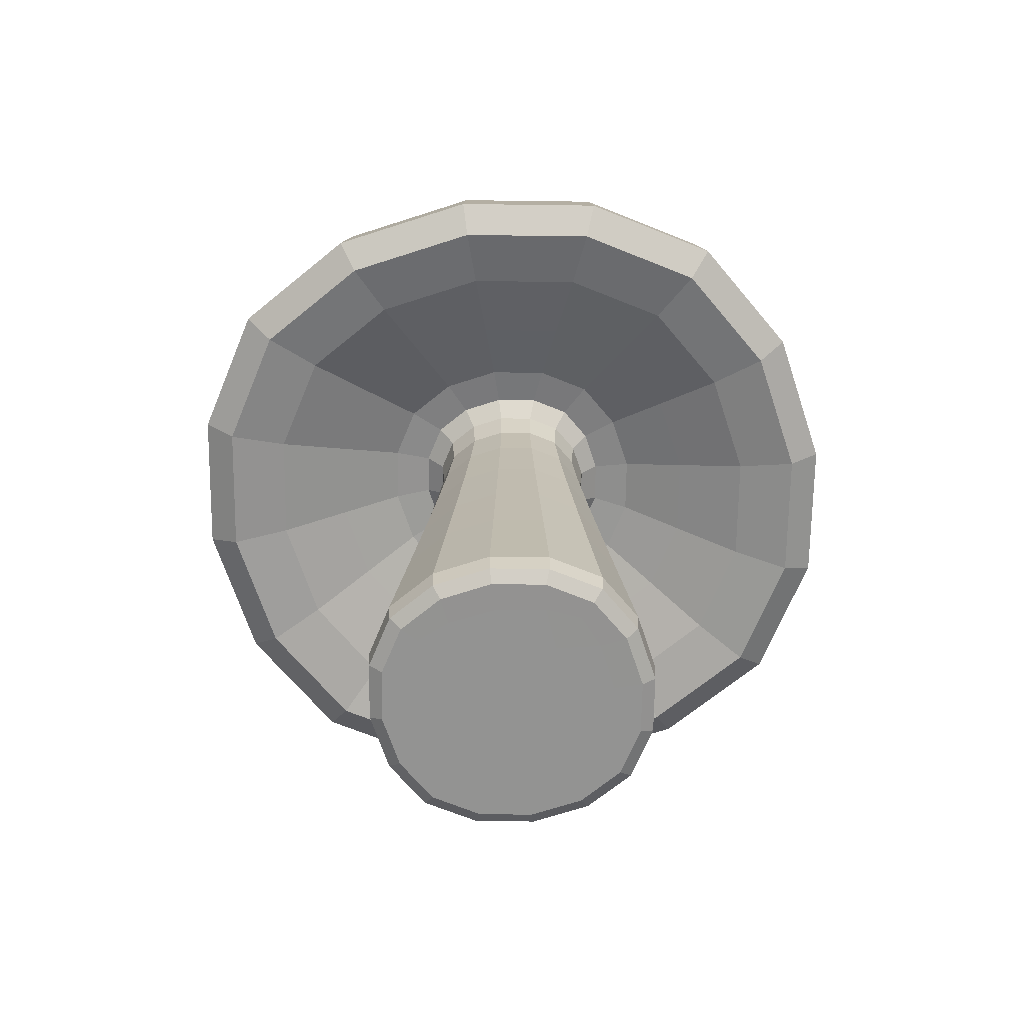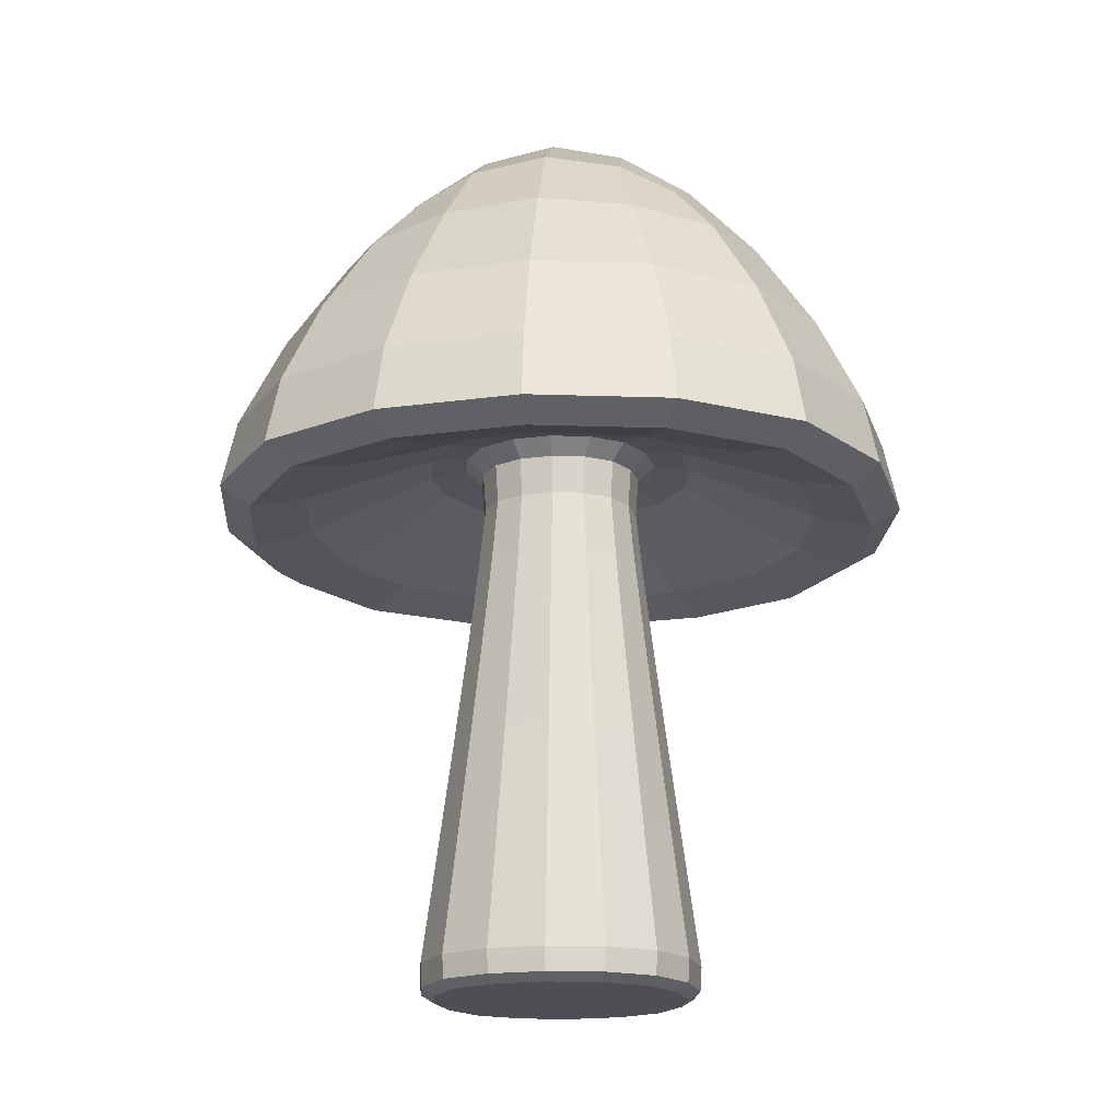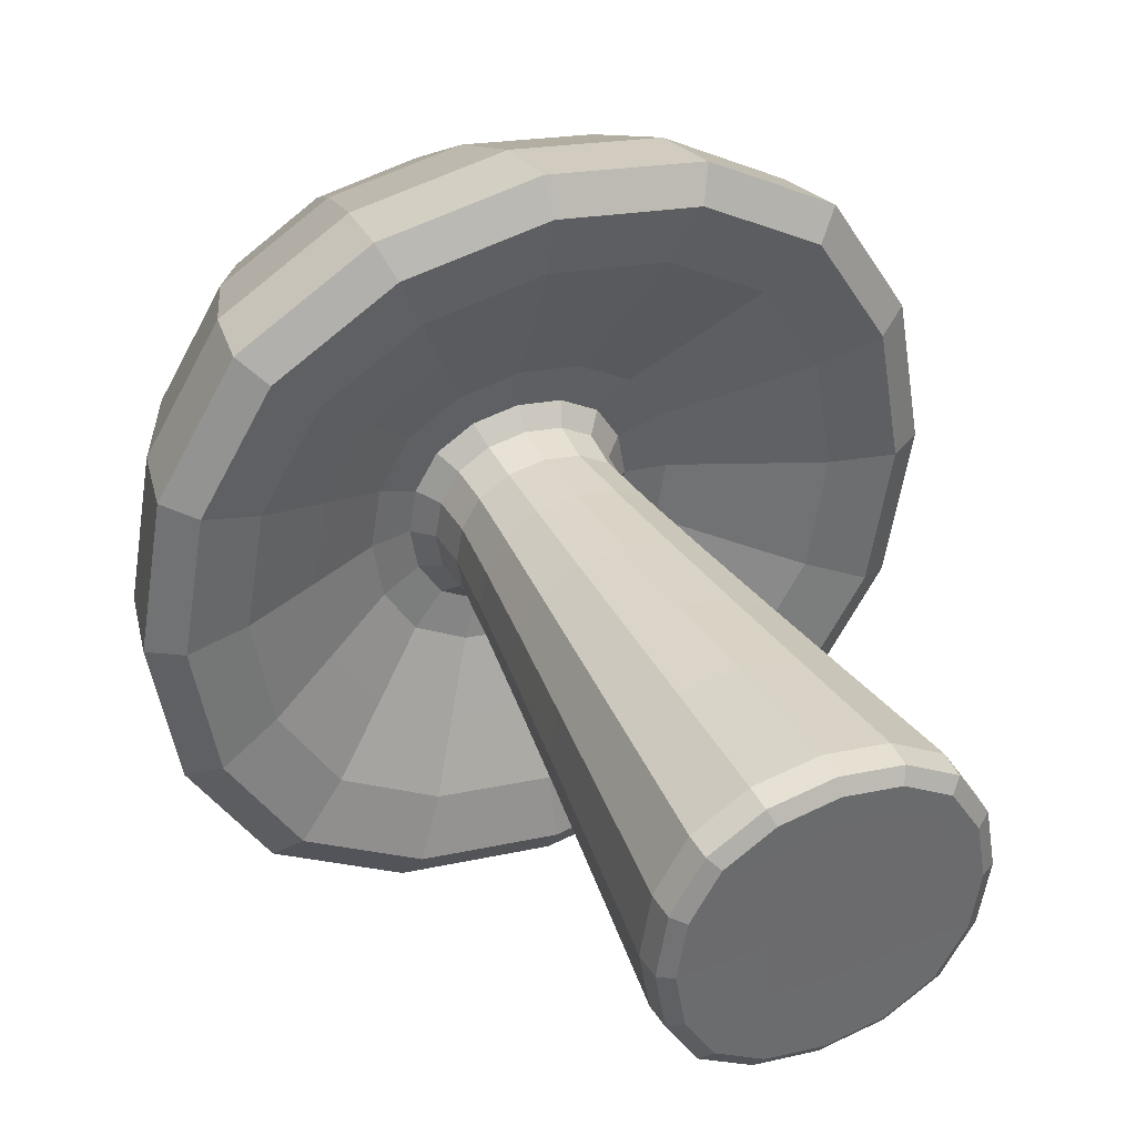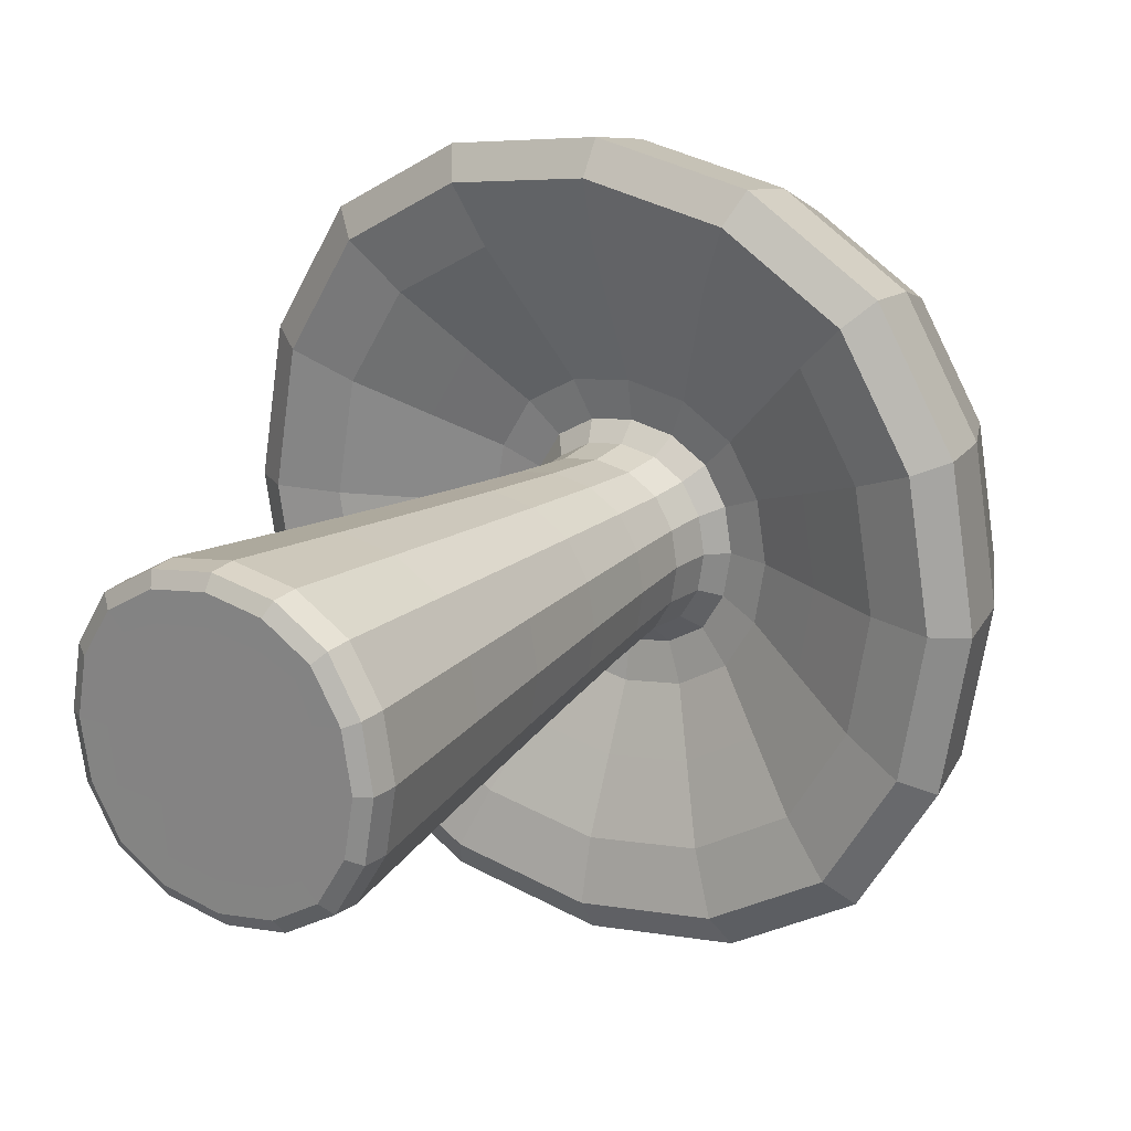
<metadata>
{"format":"obj","ext":"obj","renderer":"f3d","projection":"perspective","resolution":1024,"background":"white","views":[{"elev":-66.6,"azim":-81.3,"up":"+Y"},{"elev":-18.3,"azim":-84.3,"up":"+Y"},{"elev":38.5,"azim":-24.7,"up":"+Z"},{"elev":21.0,"azim":33.6,"up":"+Z"}]}
</metadata>
<code>
o Cube
v 0 -0.09671 -0
v 0.25 -0.09675 -0
v 0 -0.09675 0.25
v -0.25 -0.09675 -0
v 0 -0.09675 -0.25
v 0.2327 -0.09679 -0.2327
v 0.2327 -0.09679 0.2327
v -0.2327 -0.09679 0.2327
v -0.2327 -0.09679 -0.2327
v -0 2.415 0.382
v -0 2.237 0.3687
v 0.1528 2.415 0.3565
v -0 2.487 0.4618
v -0.1528 2.415 0.3565
v -0.1475 2.237 0.3441
v 0.1475 2.237 0.3441
v 0.1847 2.487 0.431
v -0.1847 2.487 0.431
v 0.5085 1.08 0
v 0.4746 1.08 -0.2034
v 0.4486 1.54 0
v 0.4746 1.08 0.2034
v 0.5684 0.6336 0
v 0.5305 0.6336 -0.2274
v 0.4187 1.54 -0.1794
v 0.4187 1.54 0.1794
v 0.5305 0.6336 0.2274
v -0 1.08 0.5085
v 0.2034 1.08 0.4746
v -0 1.54 0.4486
v -0.2034 1.08 0.4746
v -0 0.6336 0.5684
v 0.2274 0.6336 0.5305
v 0.1794 1.54 0.4187
v -0.1794 1.54 0.4187
v -0.2274 0.6336 0.5305
v -0.5085 1.08 -0
v -0.4746 1.08 0.2034
v -0.4486 1.54 -0
v -0.4746 1.08 -0.2034
v -0.5684 0.6336 -0
v -0.5305 0.6336 0.2274
v -0.4187 1.54 0.1794
v -0.4187 1.54 -0.1794
v -0.5305 0.6336 -0.2274
v 0 -0.06075 -0.6422
v 0.2566 -0.06075 -0.5992
v 0 -0.09708 -0.5841
v -0.2566 -0.06075 -0.5992
v 0 0.04872 -0.6483
v 0.2593 0.04872 -0.6051
v 0.2327 -0.09709 -0.5445
v -0.2327 -0.09709 -0.5445
v -0.2593 0.04872 -0.6051
v 0.382 2.415 0
v 0.3687 2.237 0
v 0.3565 2.415 -0.1528
v 0.4618 2.487 0
v 0.3565 2.415 0.1528
v 0.3441 2.237 0.1475
v 0.3441 2.237 -0.1475
v 0.431 2.487 -0.1847
v 0.431 2.487 0.1847
v -0.382 2.415 -0
v -0.3687 2.237 -0
v -0.3565 2.415 0.1528
v -0.4618 2.487 -0
v -0.3565 2.415 -0.1528
v -0.3441 2.237 -0.1475
v -0.3441 2.237 0.1475
v -0.431 2.487 0.1847
v -0.431 2.487 -0.1847
v 0 2.415 -0.382
v 0 2.237 -0.3687
v -0.1528 2.415 -0.3565
v 0 2.487 -0.4618
v 0.1528 2.415 -0.3565
v 0.1475 2.237 -0.3441
v -0.1475 2.237 -0.3441
v -0.1847 2.487 -0.431
v 0.1847 2.487 -0.431
v 0 2.204 -1.229
v 0 2.338 -0.914
v -0.4917 2.204 -1.147
v 1e-06 2.139 -1.497
v 0.4917 2.204 -1.147
v 0.3656 2.338 -0.8531
v -0.3656 2.338 -0.8531
v -0.5986 2.139 -1.397
v 0.5986 2.139 -1.397
v -1.229 2.204 -0
v -0.914 2.338 -0
v -1.147 2.204 0.4917
v -1.497 2.139 -1e-06
v -1.147 2.204 -0.4917
v -0.8531 2.338 -0.3656
v -0.8531 2.338 0.3656
v -1.397 2.139 0.5986
v -1.397 2.139 -0.5986
v 1.229 2.204 1e-06
v 0.914 2.338 1e-06
v 1.147 2.204 -0.4917
v 1.497 2.139 1e-06
v 1.147 2.204 0.4917
v 0.8531 2.338 0.3656
v 0.8531 2.338 -0.3656
v 1.397 2.139 -0.5986
v 1.397 2.139 0.5986
v -1e-06 2.204 1.229
v -0 2.338 0.914
v 0.4917 2.204 1.147
v -1e-06 2.139 1.497
v -0.4917 2.204 1.147
v -0.3656 2.338 0.8531
v 0.3656 2.338 0.8531
v 0.5986 2.139 1.397
v -0.5986 2.139 1.397
v -1e-06 2.982 1.348
v -1e-06 2.541 1.566
v 0.5448 2.974 1.262
v -1e-06 3.44 1.041
v -0.5448 2.974 1.262
v -0.6264 2.541 1.462
v 0.6264 2.541 1.462
v 0.4392 3.407 0.9867
v -0.4392 3.407 0.9867
v -0 4.141 0
v 0 4.063 -0.3448
v -0.3448 4.063 0
v -0 4.063 0.3448
v 0.3448 4.063 0
v 0.3371 3.989 -0.3371
v -0.3371 3.989 -0.3371
v -0.3371 3.989 0.3371
v 0.3371 3.989 0.3371
v 1.348 2.982 1e-06
v 1.566 2.541 1e-06
v 1.262 2.974 -0.5448
v 1.041 3.44 1e-06
v 1.262 2.974 0.5448
v 1.462 2.541 0.6264
v 1.462 2.541 -0.6264
v 0.9867 3.407 -0.4392
v 0.9867 3.407 0.4392
v -1.348 2.982 -0
v -1.566 2.541 -1e-06
v -1.262 2.974 0.5448
v -1.041 3.44 -0
v -1.262 2.974 -0.5448
v -1.462 2.541 -0.6264
v -1.462 2.541 0.6264
v -0.9867 3.407 0.4392
v -0.9867 3.407 -0.4392
v 0 2.982 -1.348
v 1e-06 2.541 -1.566
v -0.5448 2.974 -1.262
v 0 3.44 -1.041
v 0.5448 2.974 -1.262
v 0.6264 2.541 -1.462
v -0.6264 2.541 -1.462
v -0.4392 3.407 -0.9867
v 0.4392 3.407 -0.9867
v 0 1.08 -0.5085
v 0.2034 1.08 -0.4746
v 0 0.6336 -0.5684
v -0.2034 1.08 -0.4746
v 0 1.54 -0.4486
v 0.1794 1.54 -0.4187
v 0.2274 0.6336 -0.5305
v -0.2274 0.6336 -0.5305
v -0.1794 1.54 -0.4187
v -0.6422 -0.06075 -0
v -0.5992 -0.06075 0.2566
v -0.6483 0.04872 -0
v -0.5992 -0.06075 -0.2566
v -0.5841 -0.09708 -0
v -0.5445 -0.09709 0.2327
v -0.6051 0.04872 0.2593
v -0.6051 0.04872 -0.2593
v -0.5445 -0.09709 -0.2327
v -0 -0.06075 0.6422
v 0.2566 -0.06075 0.5992
v -0 0.04872 0.6483
v -0.2566 -0.06075 0.5992
v -0 -0.09708 0.5841
v 0.2327 -0.09709 0.5445
v 0.2593 0.04872 0.6051
v -0.2593 0.04872 0.6051
v -0.2327 -0.09709 0.5445
v 0.6422 -0.06075 0
v 0.5992 -0.06075 -0.2566
v 0.6483 0.04872 0
v 0.5992 -0.06075 0.2566
v 0.5841 -0.09708 0
v 0.5445 -0.09709 -0.2327
v 0.6051 0.04872 -0.2593
v 0.6051 0.04872 0.2593
v 0.5445 -0.09709 0.2327
v 0.4269 -0.0969 -0.2153
v 0.4585 -0.09687 -0
v 0.4269 -0.0969 0.2153
v 0.2153 -0.0969 -0.4269
v 0 -0.09687 -0.4585
v -0.2153 -0.0969 -0.4269
v 0.4168 0.6336 -0.4168
v 0.3729 1.08 -0.3729
v 0.329 1.54 -0.329
v 0.2153 -0.0969 0.4269
v -0 -0.09687 0.4585
v -0.2153 -0.0969 0.4269
v 0.4168 0.6336 0.4168
v 0.3729 1.08 0.3729
v 0.329 1.54 0.329
v -0.4269 -0.0969 0.2153
v -0.4585 -0.09687 -0
v -0.4269 -0.0969 -0.2153
v -0.4168 0.6336 0.4168
v -0.3729 1.08 0.3729
v -0.329 1.54 0.329
v -0.4168 0.6336 -0.4168
v -0.3729 1.08 -0.3729
v -0.329 1.54 -0.329
v 0.3721 1.948 -0.1595
v 0.3987 1.948 0
v 0.3721 1.948 0.1595
v 0.1595 1.948 -0.3721
v 0 1.948 -0.3987
v -0.1595 1.948 -0.3721
v 0.1595 1.948 0.3721
v -0 1.948 0.3987
v -0.1595 1.948 0.3721
v -0.3721 1.948 0.1595
v -0.3987 1.948 -0
v -0.3721 1.948 -0.1595
v 0.5893 2.459 -0.2525
v 0.6314 2.459 0
v 0.5893 2.459 0.2525
v 0.2525 2.459 -0.5893
v 0 2.459 -0.6314
v -0.2525 2.459 -0.5893
v 0.2525 2.459 0.5893
v -0 2.459 0.6314
v -0.2525 2.459 0.5893
v -0.5893 2.459 0.2525
v -0.6314 2.459 -0
v -0.5893 2.459 -0.2525
v 0.2704 2.237 0.2704
v 0.2801 2.415 0.2801
v 0.3386 2.487 0.3387
v -0.3387 2.487 0.3387
v -0.2801 2.415 0.2801
v -0.2704 2.237 0.2704
v 0.2704 2.237 -0.2704
v 0.2801 2.415 -0.2801
v 0.3387 2.487 -0.3386
v -0.3387 2.487 -0.3387
v -0.2801 2.415 -0.2801
v -0.2704 2.237 -0.2704
v -1.098 2.139 -1.098
v -0.9014 2.204 -0.9014
v -0.6703 2.338 -0.6703
v 0.6703 2.338 -0.6703
v 0.9014 2.204 -0.9014
v 1.098 2.139 -1.098
v -1.098 2.139 1.098
v -0.9014 2.204 0.9014
v -0.6703 2.338 0.6703
v 0.6703 2.338 0.6703
v 0.9014 2.204 0.9014
v 1.098 2.139 1.098
v 1.527 2.224 -0.6543
v 1.636 2.224 1e-06
v 1.527 2.224 0.6543
v 0.6543 2.224 -1.527
v 1e-06 2.224 -1.636
v -0.6543 2.224 -1.527
v 0.6543 2.224 1.527
v -1e-06 2.224 1.636
v -0.6543 2.224 1.527
v -1.527 2.224 0.6543
v -1.636 2.224 -1e-06
v -1.527 2.224 -0.6543
v 0.6681 3.77 -0.3549
v 0.6913 3.828 1e-06
v 0.6681 3.77 0.3549
v 0.3549 3.77 -0.6681
v 0 3.828 -0.6913
v -0.3549 3.77 -0.6681
v 0.3549 3.77 0.6681
v -0 3.828 0.6913
v -0.3549 3.77 0.6681
v -0.6681 3.77 0.3549
v -0.6913 3.828 -0
v -0.6681 3.77 -0.3549
v 1.148 2.541 1.148
v 0.9964 2.966 0.9964
v 0.7957 3.375 0.7957
v -0.7957 3.375 0.7957
v -0.9964 2.966 0.9964
v -1.148 2.541 1.148
v 1.148 2.541 -1.148
v 0.9964 2.966 -0.9964
v 0.7957 3.375 -0.7957
v -0.7957 3.375 -0.7957
v -0.9964 2.966 -0.9964
v -1.148 2.541 -1.148
v 0.4269 -0.09711 -0.4269
v 0.4706 -0.06076 -0.4706
v 0.4754 0.04872 -0.4754
v 0.4269 -0.09711 0.4269
v 0.4706 -0.06076 0.4706
v 0.4754 0.04872 0.4754
v -0.4269 -0.09711 0.4269
v -0.4706 -0.06076 0.4706
v -0.4754 0.04872 0.4754
v -0.4269 -0.09711 -0.4269
v -0.4706 -0.06076 -0.4706
v -0.4754 0.04872 -0.4754
v 0.2473 0.268 -0.5771
v 0 0.268 -0.6183
v -0.2473 0.268 -0.5771
v -0.5771 0.268 0.2473
v -0.6183 0.268 -0
v -0.5771 0.268 -0.2473
v 0.2473 0.268 0.5771
v -0 0.268 0.6183
v -0.2473 0.268 0.5771
v 0.5771 0.268 -0.2473
v 0.6183 0.268 0
v 0.5771 0.268 0.2473
v 0.363 -0.09697 -0.363
v 0.363 -0.09697 0.363
v -0.363 -0.09697 0.363
v -0.363 -0.09697 -0.363
v 0.2924 1.948 -0.2924
v 0.2924 1.948 0.2924
v -0.2924 1.948 0.2924
v -0.2924 1.948 -0.2924
v 0.463 2.459 -0.463
v 0.463 2.459 0.463
v -0.463 2.459 -0.463
v -0.463 2.459 0.463
v 1.199 2.224 -1.199
v 1.199 2.224 1.199
v -1.199 2.224 -1.199
v -1.199 2.224 1.199
v 0.6124 3.65 -0.6124
v 0.6124 3.65 0.6124
v -0.6124 3.65 -0.6124
v -0.6124 3.65 0.6124
v 0.4534 0.268 -0.4534
v 0.4534 0.268 0.4534
v -0.4534 0.268 0.4534
v -0.4534 0.268 -0.4534
f 1 5 6 2
f 2 6 199 200
f 5 203 202 6
f 6 202 331 199
f 1 2 7 3
f 3 7 208 209
f 2 200 201 7
f 7 201 332 208
f 1 3 8 4
f 4 8 214 215
f 3 209 210 8
f 8 210 333 214
f 1 4 9 5
f 5 9 204 203
f 4 215 216 9
f 9 216 334 204
f 10 14 15 11
f 11 15 231 230
f 14 251 252 15
f 15 252 337 231
f 10 11 16 12
f 12 16 247 248
f 11 230 229 16
f 16 229 336 247
f 10 12 17 13
f 13 17 241 242
f 12 248 249 17
f 17 249 340 241
f 10 13 18 14
f 14 18 250 251
f 13 242 243 18
f 18 243 342 250
f 19 23 24 20
f 20 24 205 206
f 23 329 328 24
f 24 328 351 205
f 19 20 25 21
f 21 25 223 224
f 20 206 207 25
f 25 207 335 223
f 19 21 26 22
f 22 26 213 212
f 21 224 225 26
f 26 225 336 213
f 19 22 27 23
f 23 27 330 329
f 22 212 211 27
f 27 211 352 330
f 28 32 33 29
f 29 33 211 212
f 32 326 325 33
f 33 325 352 211
f 28 29 34 30
f 30 34 229 230
f 29 212 213 34
f 34 213 336 229
f 28 30 35 31
f 31 35 219 218
f 30 230 231 35
f 35 231 337 219
f 28 31 36 32
f 32 36 327 326
f 31 218 217 36
f 36 217 353 327
f 37 41 42 38
f 38 42 217 218
f 41 323 322 42
f 42 322 353 217
f 37 38 43 39
f 39 43 232 233
f 38 218 219 43
f 43 219 337 232
f 37 39 44 40
f 40 44 222 221
f 39 233 234 44
f 44 234 338 222
f 37 40 45 41
f 41 45 324 323
f 40 221 220 45
f 45 220 354 324
f 46 50 51 47
f 47 51 309 308
f 50 320 319 51
f 51 319 351 309
f 46 47 52 48
f 48 52 202 203
f 47 308 307 52
f 52 307 331 202
f 46 48 53 49
f 49 53 316 317
f 48 203 204 53
f 53 204 334 316
f 46 49 54 50
f 50 54 321 320
f 49 317 318 54
f 54 318 354 321
f 55 59 60 56
f 56 60 225 224
f 59 248 247 60
f 60 247 336 225
f 55 56 61 57
f 57 61 253 254
f 56 224 223 61
f 61 223 335 253
f 55 57 62 58
f 58 62 235 236
f 57 254 255 62
f 62 255 339 235
f 55 58 63 59
f 59 63 249 248
f 58 236 237 63
f 63 237 340 249
f 64 68 69 65
f 65 69 234 233
f 68 257 258 69
f 69 258 338 234
f 64 65 70 66
f 66 70 252 251
f 65 233 232 70
f 70 232 337 252
f 64 66 71 67
f 67 71 244 245
f 66 251 250 71
f 71 250 342 244
f 64 67 72 68
f 68 72 256 257
f 67 245 246 72
f 72 246 341 256
f 73 77 78 74
f 74 78 226 227
f 77 254 253 78
f 78 253 335 226
f 73 74 79 75
f 75 79 258 257
f 74 227 228 79
f 79 228 338 258
f 73 75 80 76
f 76 80 240 239
f 75 257 256 80
f 80 256 341 240
f 73 76 81 77
f 77 81 255 254
f 76 239 238 81
f 81 238 339 255
f 82 86 87 83
f 83 87 238 239
f 86 263 262 87
f 87 262 339 238
f 82 83 88 84
f 84 88 261 260
f 83 239 240 88
f 88 240 341 261
f 82 84 89 85
f 85 89 276 275
f 84 260 259 89
f 89 259 345 276
f 82 85 90 86
f 86 90 264 263
f 85 275 274 90
f 90 274 343 264
f 91 95 96 92
f 92 96 246 245
f 95 260 261 96
f 96 261 341 246
f 91 92 97 93
f 93 97 267 266
f 92 245 244 97
f 97 244 342 267
f 91 93 98 94
f 94 98 280 281
f 93 266 265 98
f 98 265 346 280
f 91 94 99 95
f 95 99 259 260
f 94 281 282 99
f 99 282 345 259
f 100 104 105 101
f 101 105 237 236
f 104 269 268 105
f 105 268 340 237
f 100 101 106 102
f 102 106 262 263
f 101 236 235 106
f 106 235 339 262
f 100 102 107 103
f 103 107 271 272
f 102 263 264 107
f 107 264 343 271
f 100 103 108 104
f 104 108 270 269
f 103 272 273 108
f 108 273 344 270
f 109 113 114 110
f 110 114 243 242
f 113 266 267 114
f 114 267 342 243
f 109 110 115 111
f 111 115 268 269
f 110 242 241 115
f 115 241 340 268
f 109 111 116 112
f 112 116 277 278
f 111 269 270 116
f 116 270 344 277
f 109 112 117 113
f 113 117 265 266
f 112 278 279 117
f 117 279 346 265
f 118 122 123 119
f 119 123 279 278
f 122 299 300 123
f 123 300 346 279
f 118 119 124 120
f 120 124 295 296
f 119 278 277 124
f 124 277 344 295
f 118 120 125 121
f 121 125 289 290
f 120 296 297 125
f 125 297 348 289
f 118 121 126 122
f 122 126 298 299
f 121 290 291 126
f 126 291 350 298
f 127 131 132 128
f 128 132 286 287
f 131 284 283 132
f 132 283 347 286
f 127 128 133 129
f 129 133 294 293
f 128 287 288 133
f 133 288 349 294
f 127 129 134 130
f 130 134 291 290
f 129 293 292 134
f 134 292 350 291
f 127 130 135 131
f 131 135 285 284
f 130 290 289 135
f 135 289 348 285
f 136 140 141 137
f 137 141 273 272
f 140 296 295 141
f 141 295 344 273
f 136 137 142 138
f 138 142 301 302
f 137 272 271 142
f 142 271 343 301
f 136 138 143 139
f 139 143 283 284
f 138 302 303 143
f 143 303 347 283
f 136 139 144 140
f 140 144 297 296
f 139 284 285 144
f 144 285 348 297
f 145 149 150 146
f 146 150 282 281
f 149 305 306 150
f 150 306 345 282
f 145 146 151 147
f 147 151 300 299
f 146 281 280 151
f 151 280 346 300
f 145 147 152 148
f 148 152 292 293
f 147 299 298 152
f 152 298 350 292
f 145 148 153 149
f 149 153 304 305
f 148 293 294 153
f 153 294 349 304
f 154 158 159 155
f 155 159 274 275
f 158 302 301 159
f 159 301 343 274
f 154 155 160 156
f 156 160 306 305
f 155 275 276 160
f 160 276 345 306
f 154 156 161 157
f 157 161 288 287
f 156 305 304 161
f 161 304 349 288
f 154 157 162 158
f 158 162 303 302
f 157 287 286 162
f 162 286 347 303
f 163 167 168 164
f 164 168 207 206
f 167 227 226 168
f 168 226 335 207
f 163 164 169 165
f 165 169 319 320
f 164 206 205 169
f 169 205 351 319
f 163 165 170 166
f 166 170 220 221
f 165 320 321 170
f 170 321 354 220
f 163 166 171 167
f 167 171 228 227
f 166 221 222 171
f 171 222 338 228
f 172 176 177 173
f 173 177 313 314
f 176 215 214 177
f 177 214 333 313
f 172 173 178 174
f 174 178 322 323
f 173 314 315 178
f 178 315 353 322
f 172 174 179 175
f 175 179 318 317
f 174 323 324 179
f 179 324 354 318
f 172 175 180 176
f 176 180 216 215
f 175 317 316 180
f 180 316 334 216
f 181 185 186 182
f 182 186 310 311
f 185 209 208 186
f 186 208 332 310
f 181 182 187 183
f 183 187 325 326
f 182 311 312 187
f 187 312 352 325
f 181 183 188 184
f 184 188 315 314
f 183 326 327 188
f 188 327 353 315
f 181 184 189 185
f 185 189 210 209
f 184 314 313 189
f 189 313 333 210
f 190 194 195 191
f 191 195 307 308
f 194 200 199 195
f 195 199 331 307
f 190 191 196 192
f 192 196 328 329
f 191 308 309 196
f 196 309 351 328
f 190 192 197 193
f 193 197 312 311
f 192 329 330 197
f 197 330 352 312
f 190 193 198 194
f 194 198 201 200
f 193 311 310 198
f 198 310 332 201

</code>
